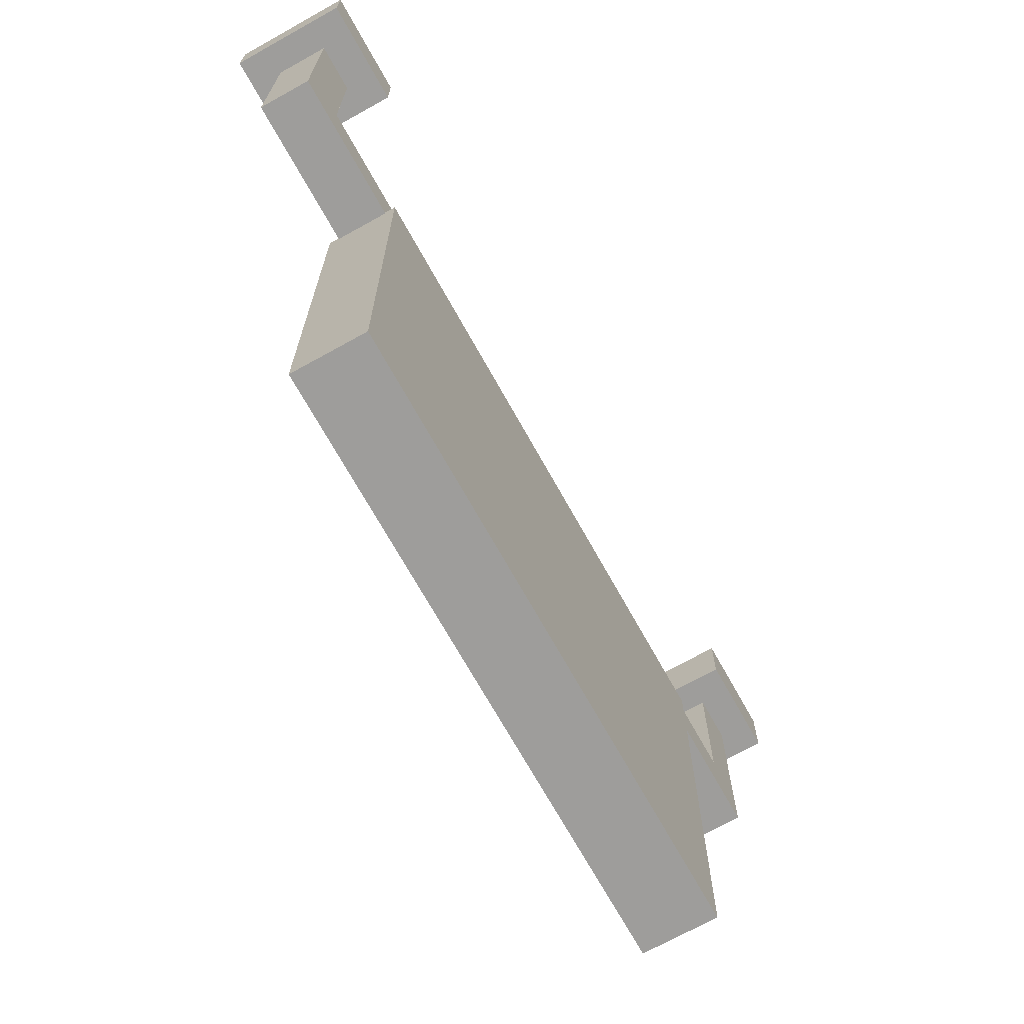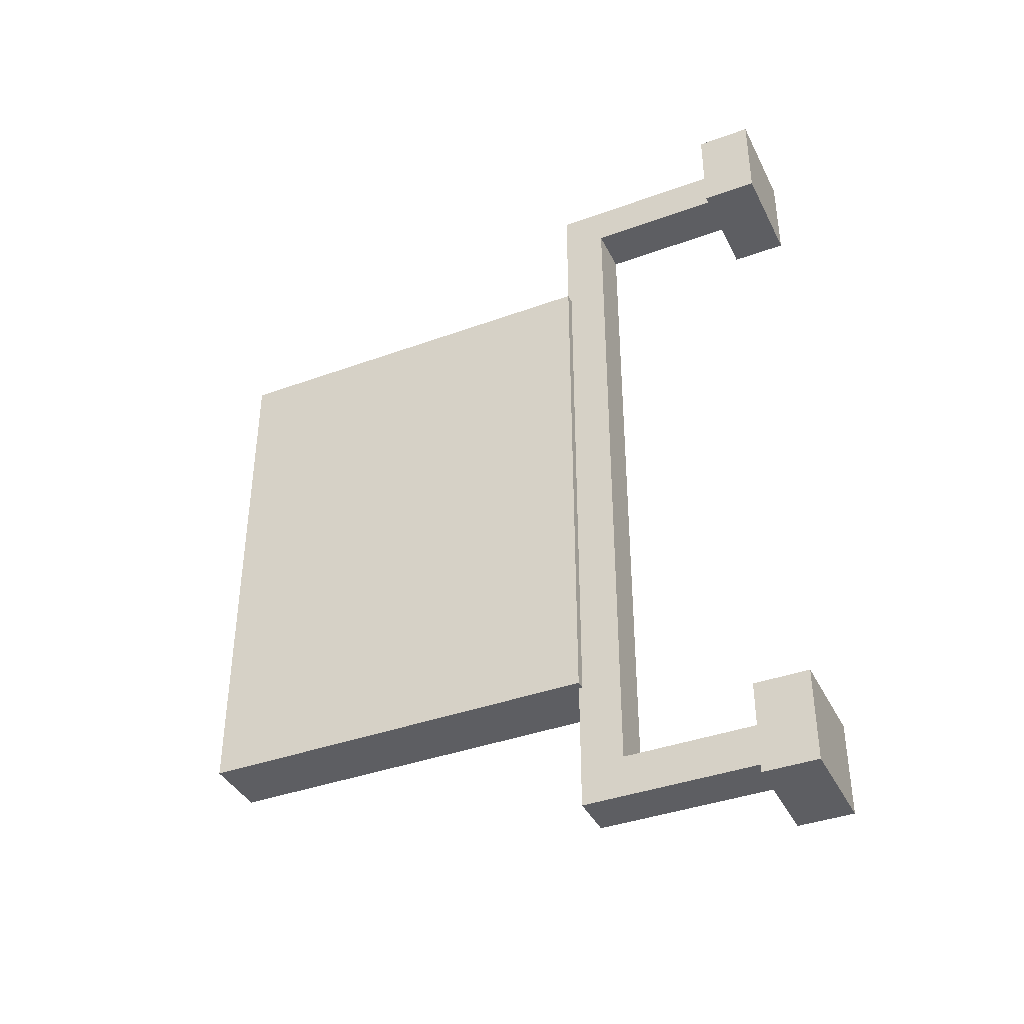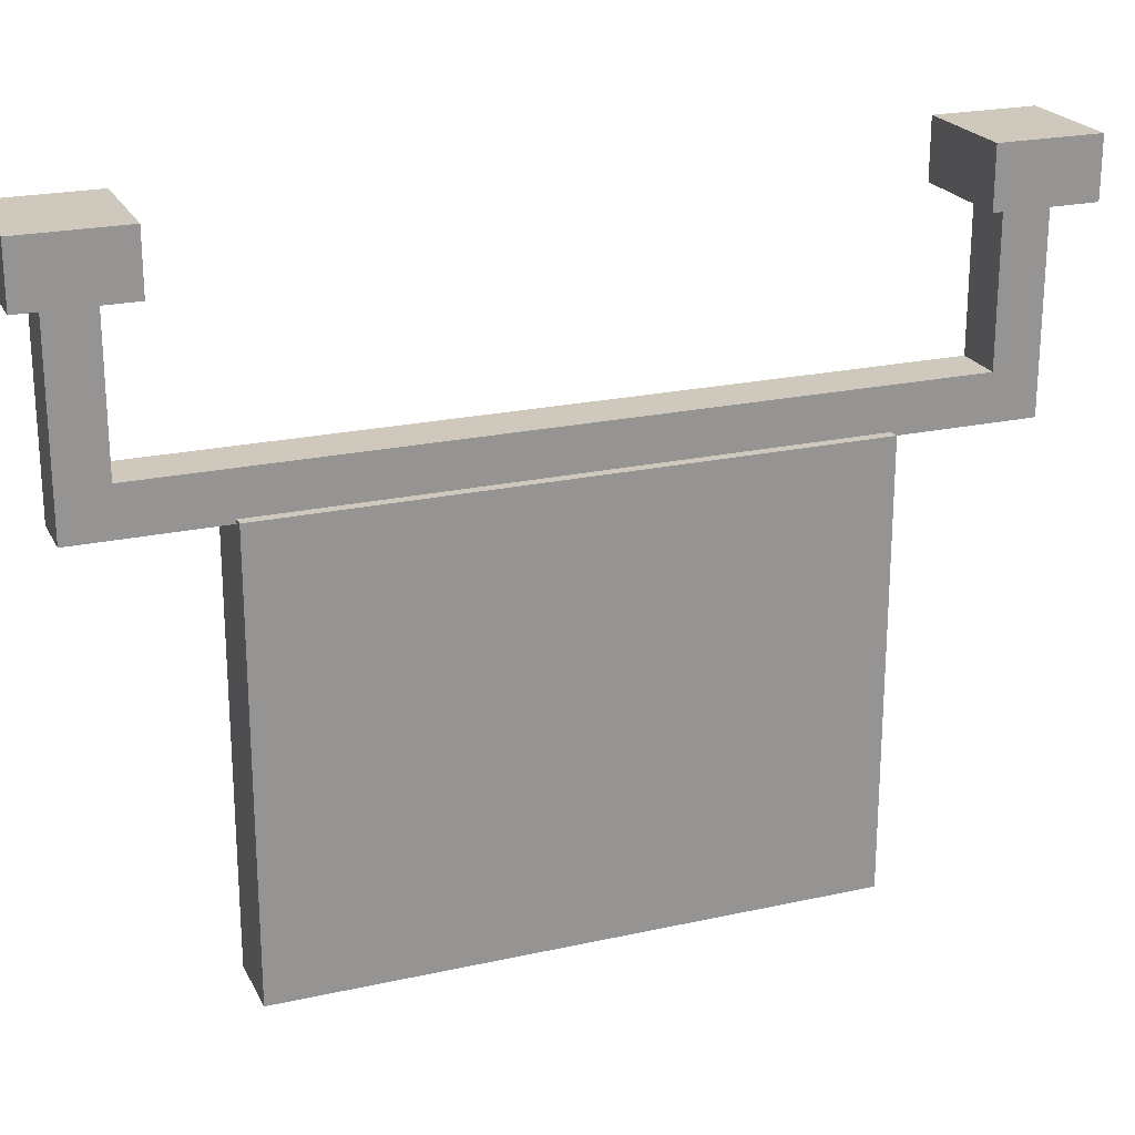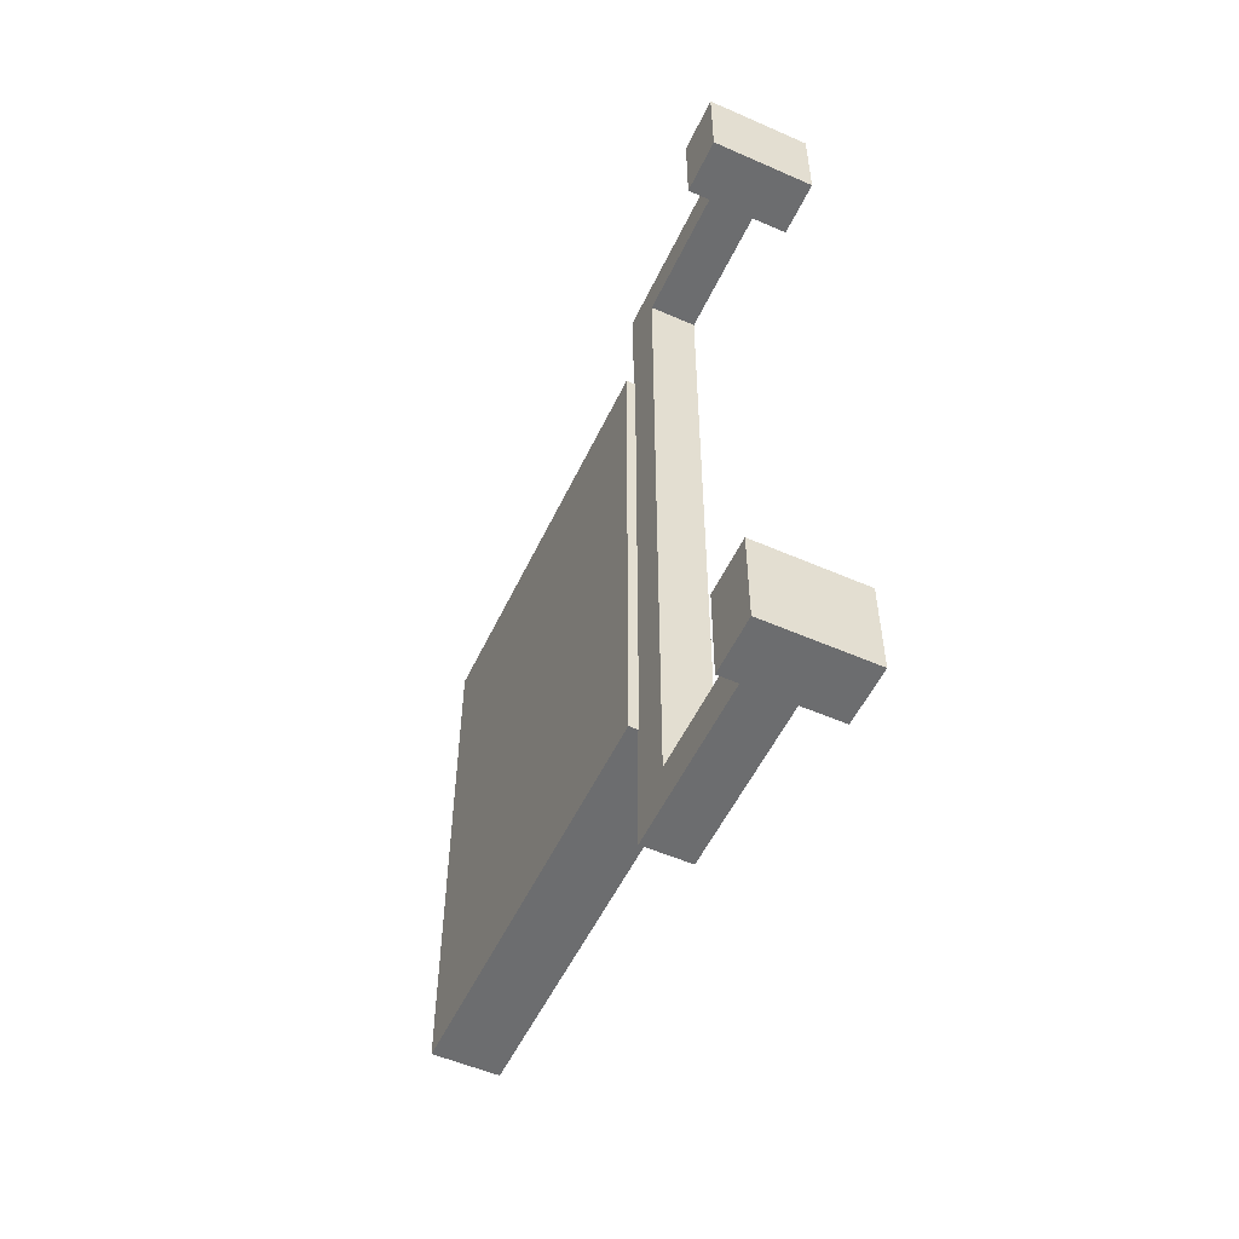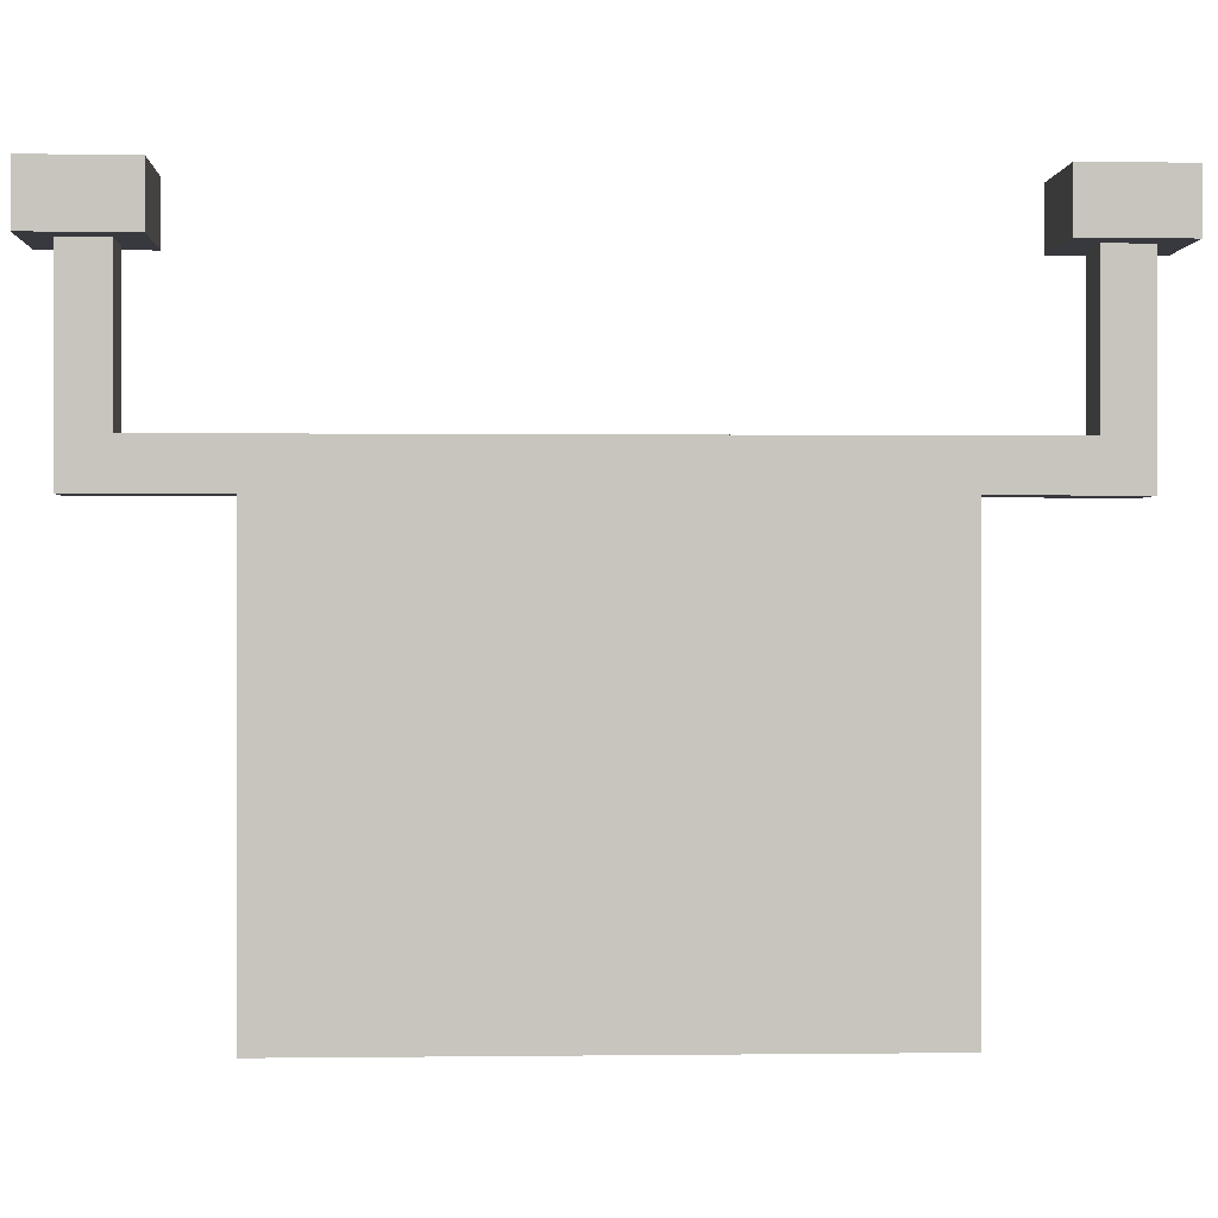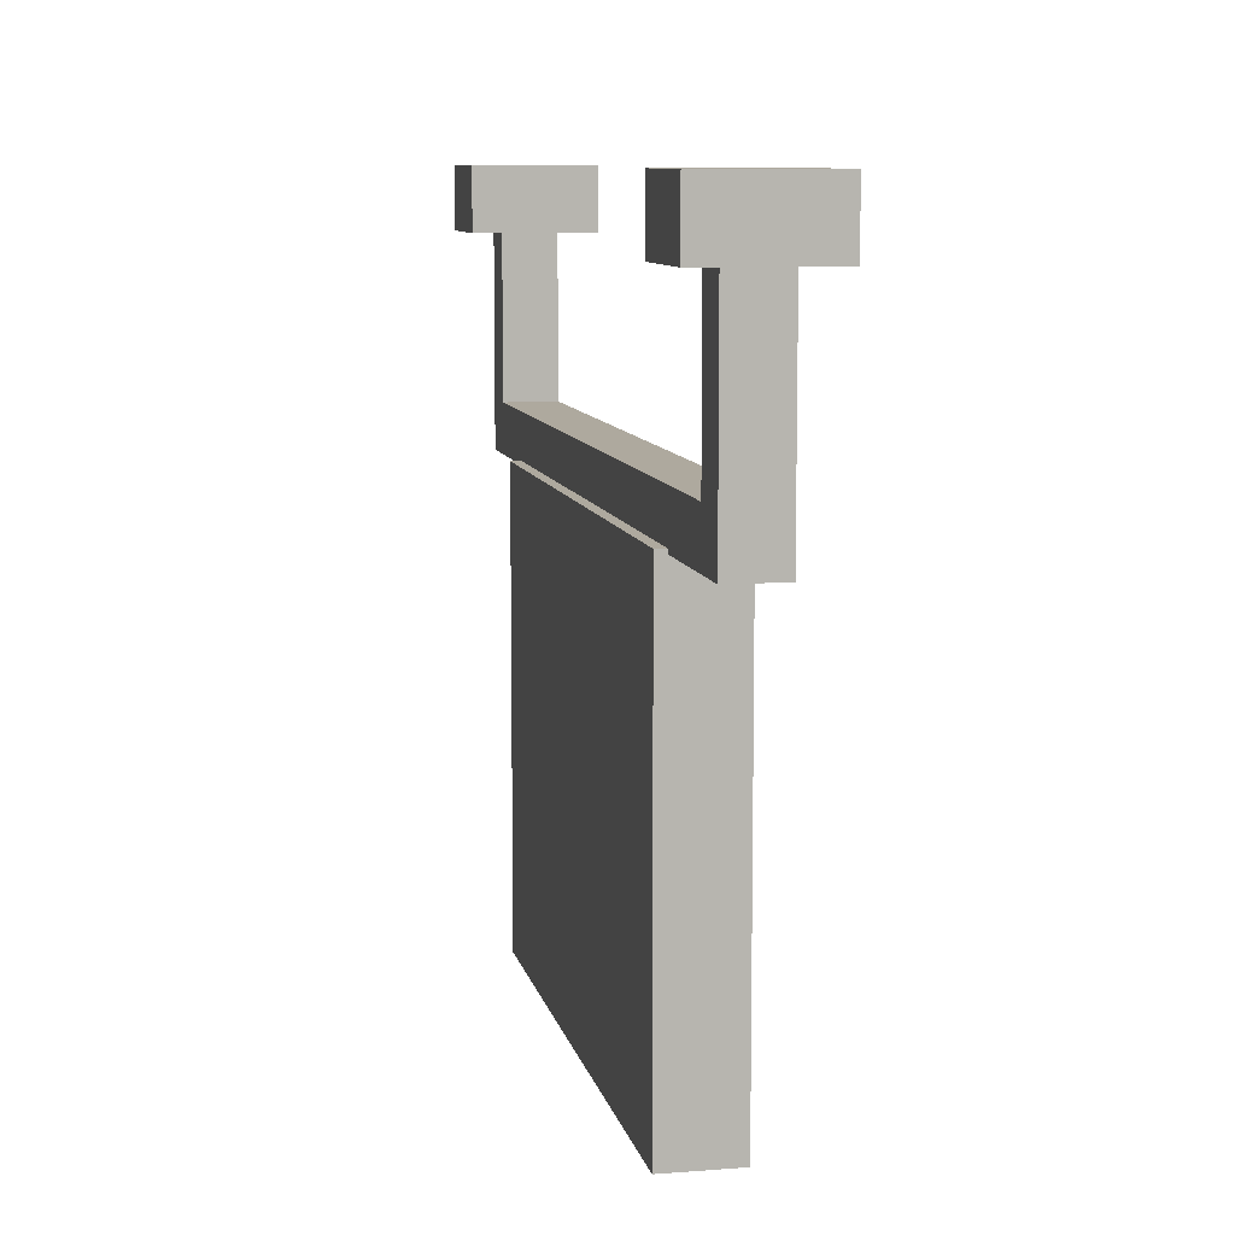
<metadata>
{"format":"obj","ext":"obj","renderer":"f3d","projection":"perspective","resolution":1024,"background":"white","views":[{"elev":-70.4,"azim":-150.9,"up":"+Y"},{"elev":-39.1,"azim":114.5,"up":"+Z"},{"elev":22.3,"azim":-111.0,"up":"+Y"},{"elev":-53.9,"azim":155.0,"up":"+Z"},{"elev":0.1,"azim":-92.7,"up":"+Y"},{"elev":9.1,"azim":-11.7,"up":"+Y"}]}
</metadata>
<code>
v 5 31.21 -41.04
v -5 31.21 -41.04
v 5 31.21 41.04
v -5 31.21 41.04
v 5 -31.21 41.04
v -5 -31.21 41.04
v 5 -31.21 -41.04
v -5 -31.21 -41.04
v 3.573 37.3 -54.68
v -3.573 37.3 -54.68
v 3.573 37.3 54.68
v -3.573 37.3 54.68
v 3.573 30.65 61.14
v -3.573 30.65 61.14
v 3.573 30.65 -61.14
v -3.573 30.65 -61.14
v 3.573 58.8 54.68
v -3.573 58.8 54.68
v -3.573 58.8 61.14
v 3.573 58.8 61.14
v 3.573 58.8 -54.68
v -3.573 58.8 -54.68
v 3.573 58.8 -61.14
v -3.573 58.8 -61.14
v 7.979 58.8 50.69
v -7.979 58.8 50.69
v -7.979 58.8 65.13
v 7.979 58.8 65.13
v 7.979 58.8 -50.69
v -7.979 58.8 -50.69
v 7.979 58.8 -65.13
v -7.979 58.8 -65.13
v 7.979 67.16 50.69
v -7.979 67.16 50.69
v -7.979 67.16 65.13
v 7.979 67.16 65.13
v 7.979 67.16 -50.69
v -7.979 67.16 -50.69
v 7.979 67.16 -65.13
v -7.979 67.16 -65.13
f 1 2 4 3
f 3 4 6 5
f 5 6 8 7
f 7 8 2 1
f 2 8 6 4
f 7 1 3 5
f 9 10 12 11
f 13 14 16 15
f 10 16 14 12
f 15 9 11 13
f 33 34 35 36
f 38 37 39 40
f 11 12 18 17
f 12 14 19 18
f 14 13 20 19
f 13 11 17 20
f 10 9 21 22
f 9 15 23 21
f 15 16 24 23
f 16 10 22 24
f 17 18 26 25
f 18 19 27 26
f 19 20 28 27
f 20 17 25 28
f 22 21 29 30
f 21 23 31 29
f 23 24 32 31
f 24 22 30 32
f 25 26 34 33
f 26 27 35 34
f 27 28 36 35
f 28 25 33 36
f 30 29 37 38
f 29 31 39 37
f 31 32 40 39
f 32 30 38 40

</code>
